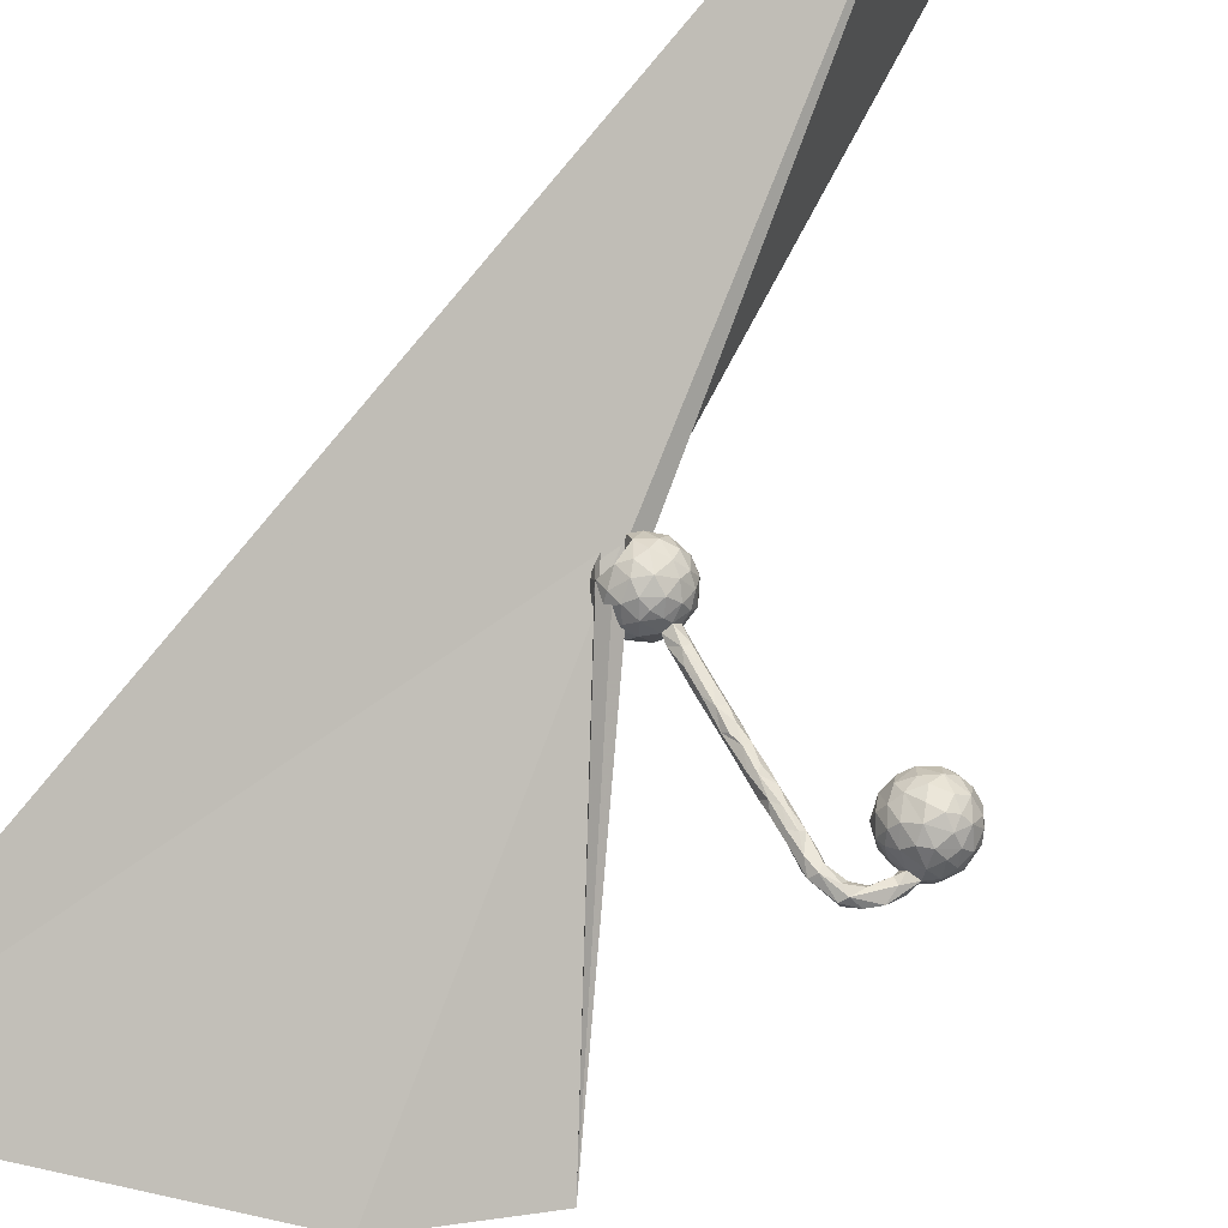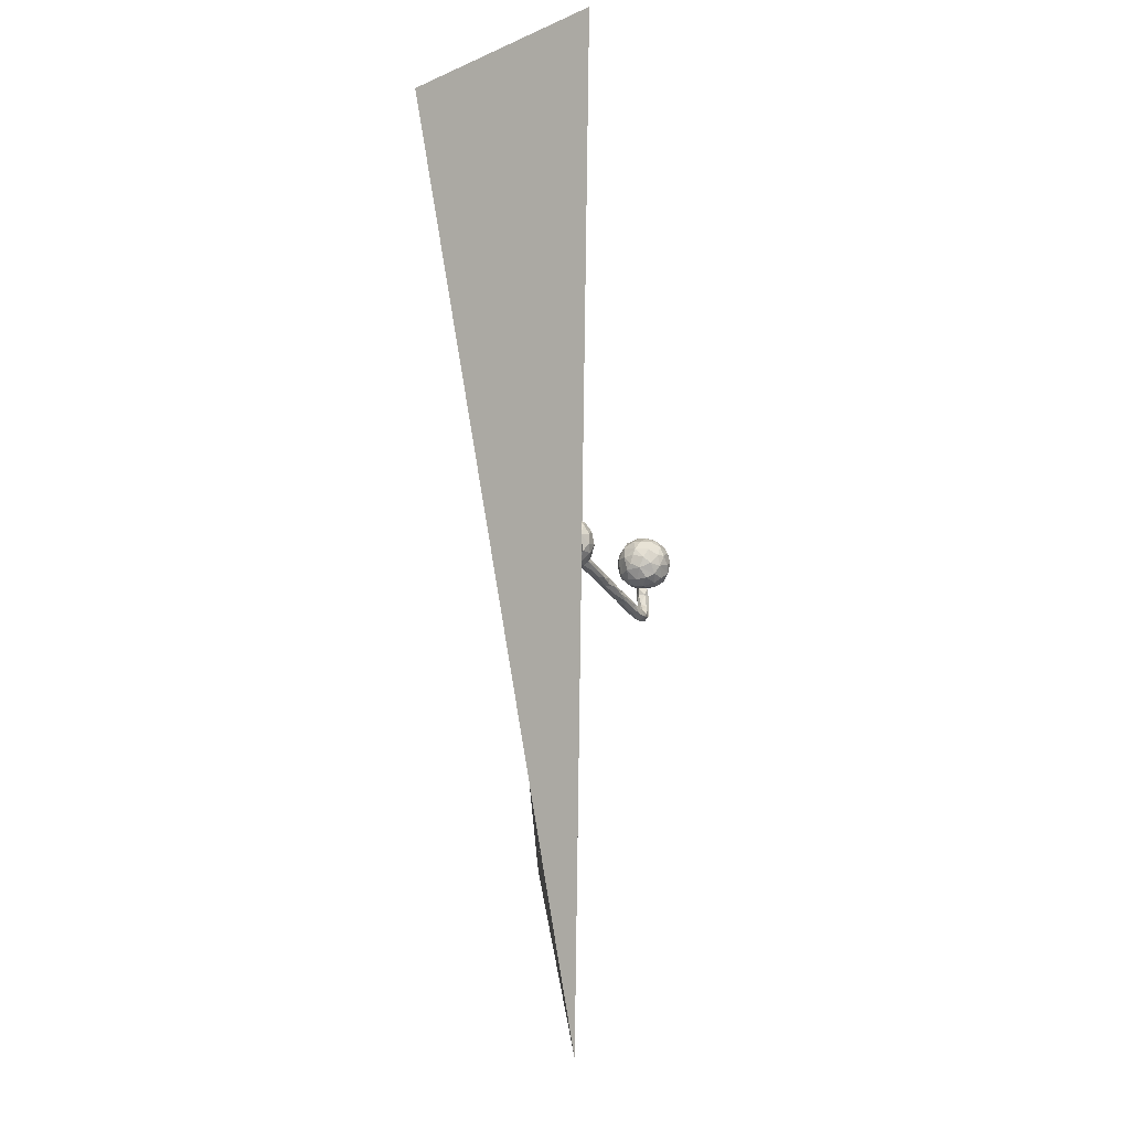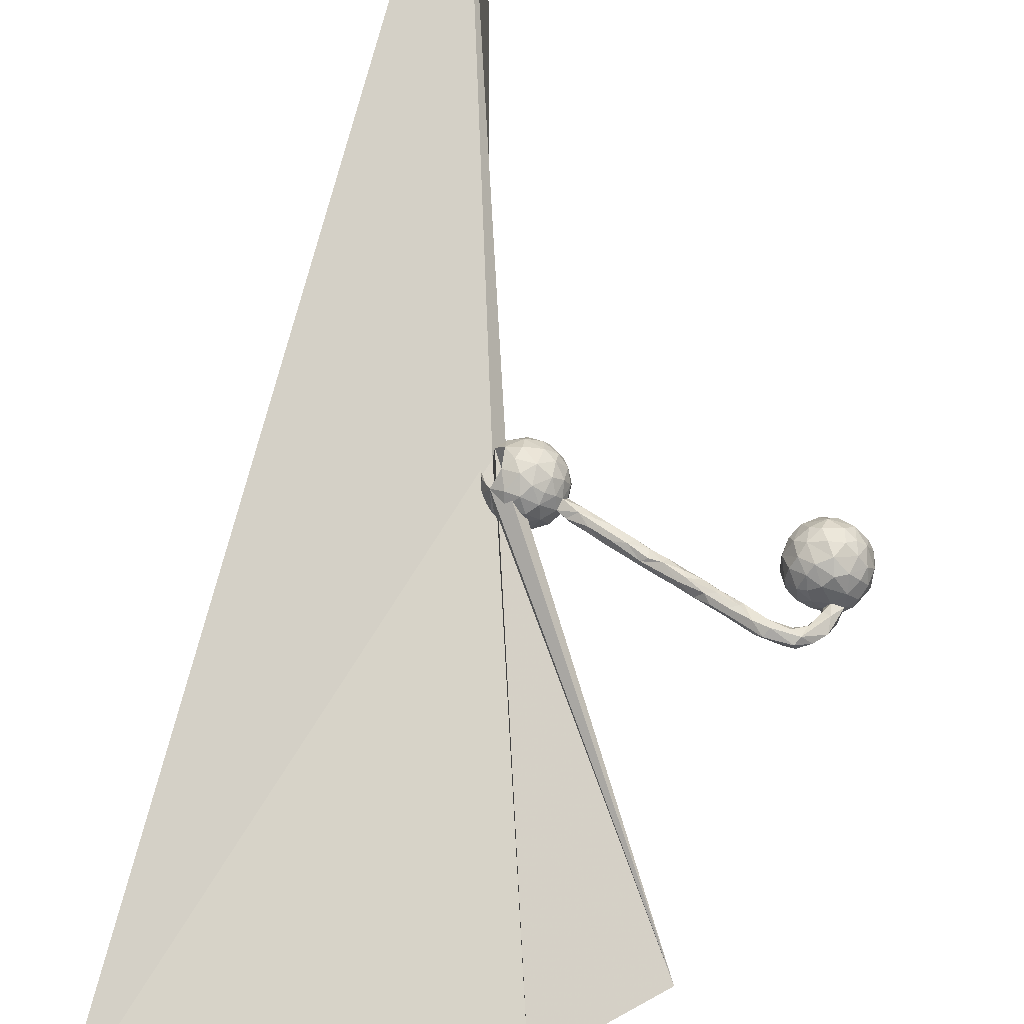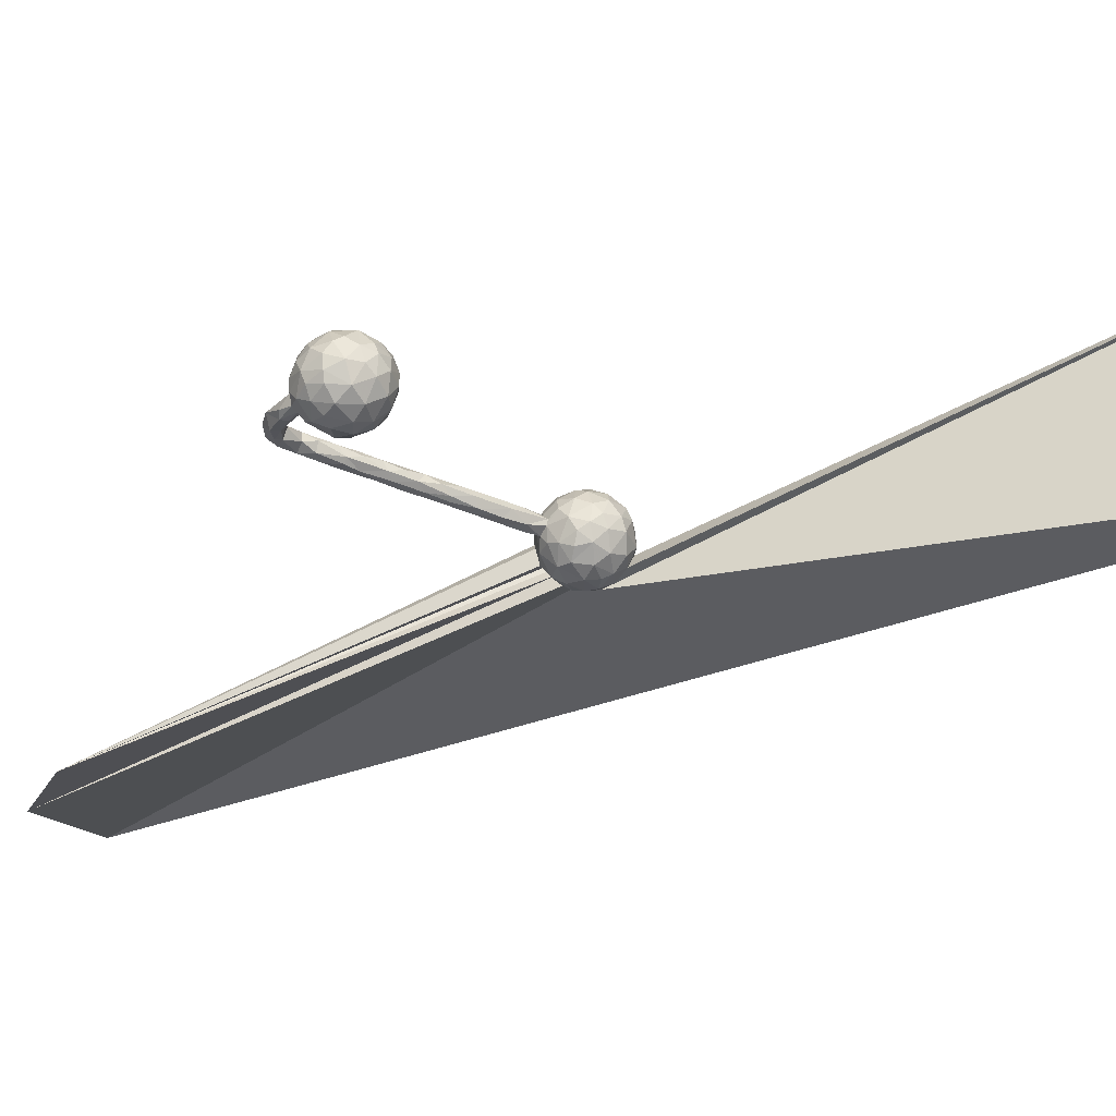
<metadata>
{"format":"obj","ext":"obj","renderer":"f3d","projection":"perspective","resolution":1024,"background":"white","views":[{"elev":63.6,"azim":46.2,"up":"+Z"},{"elev":-10.2,"azim":-63.9,"up":"+Y"},{"elev":55.1,"azim":21.2,"up":"+Z"},{"elev":-34.5,"azim":134.4,"up":"+Z"}]}
</metadata>
<code>
v 0.7927 0.04645 0.02769
v 0.7836 0.1764 -0.000361
v 0.779 0.08748 -0.0882
v 0.7974 0.07817 -0.03513
v 0.7728 0.1732 -0.06683
v 0.7718 0.08083 0.101
v 0.7731 -0.01005 -0.007979
v 0.7943 0.1218 0.04634
v 0.7622 0.02083 0.08373
v 0.74 0.07416 -0.1386
v 0.7612 0.2051 0.0521
v 0.7415 0.1629 0.1278
v 0.7307 0.2299 0.07612
v 0.7572 -0.023 -0.05571
v 0.7278 -0.05539 -0.02819
v 0.7523 0.1598 -0.1105
v 0.7329 0.2453 -0.03476
v 0.7167 0.004187 0.1291
v 0.7265 0.0849 0.1543
v 0.7554 0.01441 -0.1029
v 0.6872 0.2328 -0.121
v 0.7195 -0.1217 -0.0635
v 0.6942 -0.1436 -0.08286
v 0.7067 -0.2086 -0.02358
v 0.7155 -0.05464 -0.07755
v 0.7289 -0.04256 0.05032
v 0.6638 -0.03465 0.132
v 0.6696 0.2822 -0.03721
v 0.6921 0.2734 0.0358
v 0.6353 0.1778 0.1811
v 0.6922 -0.1318 -0.001775
v 0.6634 0.1045 0.1909
v 0.6988 0.1465 0.1674
v 0.6657 0.2323 0.1385
v 0.6934 0.154 -0.1659
v 0.6836 -0.05755 -0.08897
v 0.6654 -0.1221 -0.08449
v 0.6726 -0.07245 -0.003704
v 0.6633 -0.2746 -0.02064
v 0.6657 -0.2278 -0.07069
v 0.6771 0.01302 -0.1645
v 0.6523 -0.1174 -0.01431
v 0.6408 -0.07216 -0.05972
v 0.6152 -0.2935 0.03009
v 0.6215 0.2982 0.02175
v 0.6417 -0.1167 -0.05988
v 0.6826 0.08597 -0.1786
v 0.6244 -0.219 0.01127
v 0.6313 0.2842 0.06922
v 0.6158 0.2846 -0.07213
v 0.6011 -0.2749 -0.0543
v 0.5981 -0.3297 0.008392
v 0.6254 -0.06952 0.0883
v 0.5937 -0.06407 -0.0943
v 0.616 -0.1961 -0.02806
v 0.6639 -0.03431 -0.135
v 0.6045 -0.321 -0.02584
v 0.6241 0.05898 -0.1904
v 0.5936 -0.08149 -0.01994
v 0.6381 0.02371 0.1823
v 0.5518 0.2132 0.1594
v 0.593 0.08151 0.1967
v 0.581 0.2652 0.1104
v 0.6286 -0.207 -0.06282
v 0.5936 0.145 -0.1906
v 0.544 0.2832 0.05319
v 0.5655 -0.271 -0.03902
v 0.6068 0.2196 -0.1568
v 0.5748 -0.01981 0.1557
v 0.5659 -0.2465 0.004007
v 0.548 -0.3191 -0.03601
v 0.5569 0.2939 -0.01886
v 0.5389 0.08742 -0.1853
v 0.5703 -0.08185 0.04919
v 0.5489 0.1407 0.1894
v 0.5328 0.2576 -0.1018
v 0.5653 -0.2795 0.03925
v 0.5284 -0.06205 -0.07806
v 0.551 -0.05326 0.1108
v 0.5104 0.06273 0.1727
v 0.4816 0.01277 -0.1313
v 0.4714 -0.2724 0.04491
v 0.5085 0.2504 0.09828
v 0.5232 -0.07734 0.02832
v 0.5502 -0.002466 -0.1609
v 0.4956 0.1427 0.1631
v 0.5196 0.1687 -0.1634
v 0.4616 -0.3087 -0.02839
v 0.4793 -0.2608 -0.008045
v 0.4934 0.003591 0.1359
v 0.47 0.212 -0.09814
v 0.4805 0.2559 -0.02679
v 0.471 0.1219 -0.1456
v 0.4875 -0.3133 0.05429
v 0.4502 0.07924 0.1264
v 0.4743 0.2515 0.03739
v 0.4698 -0.02574 0.08051
v 0.4677 -0.03014 -0.06558
v 0.4222 0.1307 -0.07734
v 0.4242 0.1937 0.01239
v 0.4173 0.04475 0.04929
v 0.4516 0.1847 0.1062
v 0.4588 -0.03639 0.007004
v 0.4686 -0.3463 0.02233
v 0.4203 0.03403 -0.05347
v 0.4201 0.1229 0.07844
v 0.4285 -0.3323 -0.001726
v 0.4087 0.1431 -0.000186
v 0.4057 0.07957 -0.01872
v 0.4069 -0.304 0.05256
v 0.4164 -0.2428 0.02068
v 0.2994 -0.2123 -0.009069
v 0.4106 -0.2604 -0.02343
v 0.3496 -0.2833 -0.02801
v 0.3258 -0.304 0.02231
v 0.294 -0.2767 0.04548
v 0.3443 -0.2271 0.03453
v 0.3336 -0.2543 0.05312
v 0.2754 -0.274 -0.02199
v 0.2934 -0.2329 -0.02858
v 0.229 -0.227 0.05265
v 0.2312 -0.2066 0.0437
v 0.226 -0.223 -0.03095
v 0.234 -0.1904 0.01718
v 0.157 -0.1742 0.03099
v 0.2151 -0.2738 0.01971
v 0.1782 -0.2434 0.04469
v 0.1389 -0.2508 -0.002001
v 0.1417 -0.223 -0.03123
v 0.1359 -0.1661 -0.01068
v 0.03894 -0.2023 -0.03005
v 0.06379 -0.1691 0.04736
v 0.08544 -0.2028 0.05072
v 0.05542 -0.2212 0.03147
v 0.06975 -0.1444 0.01679
v -0.0282 -0.166 0.05133
v 0.04098 -0.2244 0.001589
v 0.0962 -0.1811 -0.03145
v -0.04936 -0.1949 -0.011
v -0.01874 -0.1292 0.03448
v 0.01157 -0.1319 -0.01282
v -0.03437 -0.1466 -0.03279
v -0.1522 -0.1674 -0.009618
v -0.09497 -0.1638 0.04325
v -0.1049 -0.1181 0.04422
v -0.08 -0.1019 0.007682
v -0.1047 -0.1576 -0.03272
v -0.1766 -0.08756 0.0361
v -0.145 -0.1197 -0.03525
v -0.1986 -0.1273 0.04762
v -0.1295 -0.1012 -0.02371
v -0.1234 -0.1754 0.02076
v -0.2473 -0.0762 -0.0333
v -0.2392 -0.1206 -0.03465
v -0.3073 -0.0944 0.04583
v -0.2686 -0.1291 0.03047
v -0.2788 -0.06051 0.03812
v -0.2181 -0.0634 0.002424
v -0.3064 -0.1274 -0.005498
v -0.3667 -0.05608 0.04496
v -0.3797 -0.08664 -0.03346
v -0.4429 -0.05229 0.04509
v -0.3506 -0.04928 -0.03616
v -0.3817 -0.09636 0.02925
v -0.3709 -0.02015 0.000822
v -0.4306 -0.01528 0.0329
v -0.4467 -0.01858 -0.03451
v -0.4203 -0.09517 0.003213
v -0.4893 -0.0772 0.008248
v -0.4703 -0.061 -0.03541
v -0.5183 0.0242 0.004729
v -0.518 0.01637 -0.02172
v -0.5284 -0.0123 0.0456
v -0.5298 -0.02889 -0.04288
v -0.5234 0.07206 0.03417
v -0.5344 0.1161 -0.02013
v -0.55 -0.03505 0.08419
v -0.5432 0.04777 0.09519
v -0.5359 -0.05894 0.0201
v -0.5385 0.001421 -0.08529
v -0.5651 -0.06773 -0.08416
v -0.5569 0.128 0.07115
v -0.546 0.05365 -0.1049
v -0.5883 0.1789 -0.04633
v -0.5626 0.1352 -0.07734
v -0.5982 0.09005 0.1475
v -0.5789 0.104 -0.1288
v -0.6081 0.05884 -0.1678
v -0.5991 -0.006079 -0.1604
v -0.6428 -0.06651 0.1528
v -0.6486 -0.08584 -0.1464
v -0.5951 0.1854 0.03779
v -0.5823 0.007733 0.1451
v -0.6358 -0.1343 -0.07429
v -0.5913 -0.061 0.1199
v -0.6069 0.1484 0.1177
v -0.6254 0.2096 -0.004761
v -0.5978 -0.1033 0.08456
v -0.6627 0.2078 0.07561
v -0.66 0.1158 0.1696
v -0.586 -0.119 0.005559
v -0.6197 0.1633 -0.1178
v -0.653 0.2107 -0.0636
v -0.6433 -0.1445 0.04856
v -0.6567 0.02037 0.1883
v -0.6813 -0.03866 -0.1824
v -0.7058 0.231 0.01024
v -0.6993 0.1764 -0.1375
v -0.6789 -0.1169 0.1208
v -0.7071 -0.04409 0.1788
v -0.6933 0.04439 -0.1994
v -0.6731 0.1167 -0.1756
v -0.6772 -0.1596 -0.009515
v -0.6881 0.1768 0.1318
v -0.7347 0.2269 -0.04423
v -0.7548 -0.07759 -0.1606
v -0.7507 0.01159 0.1914
v -0.7644 -0.02362 -0.1832
v -0.783 0.1848 -0.1092
v -0.7479 -0.1165 0.1225
v -0.7658 0.2006 0.09282
v -0.739 -0.1601 -0.02768
v -0.7586 0.1451 0.1562
v -0.7445 0.08508 -0.1888
v -0.7431 0.08189 0.1886
v -0.7356 -0.1546 0.05838
v -0.7955 -0.1453 0.004634
v -0.7478 -0.1275 -0.1152
v -0.8403 0.1818 -0.04242
v -0.8338 0.1385 -0.1181
v -0.8182 -0.1052 0.09229
v -0.7908 -0.04082 0.1649
v -0.7824 0.2139 0.03781
v -0.7753 0.1213 -0.168
v -0.7889 0.02764 -0.1848
v -0.852 0.05912 -0.1417
v -0.8191 0.07403 0.1596
v -0.8372 0.1438 0.1058
v -0.8521 -0.01942 -0.136
v -0.8294 -0.117 -0.05418
v -0.8691 -0.08973 0.000674
v -0.8527 0.1627 0.04784
v -0.8728 0.09298 0.1004
v -0.8421 -0.07834 -0.09936
v 0.5358 -1.496 -0.9233
v -0.8935 0.1186 -0.02335
v -2.227 3.181 0.9029
v -0.873 -0.0574 0.07184
v -0.8998 -0.003114 0.05095
v 0.1544 -2.177 -0.6515
v -2.032 2.966 -0.4864
v -1.205 -3.411 0.2979
f 244 228 240
f 222 240 228
f 241 244 240
f 216 228 244
f 191 228 216
f 239 216 244
f 218 211 206
f 189 206 211
f 216 218 206
f 235 211 218
f 188 183 189
f 180 189 183
f 211 188 189
f 187 183 188
f 179 162 173
f 166 173 162
f 177 179 173
f 169 162 179
f 164 162 169
f 174 169 179
f 160 166 162
f 171 173 166
f 165 171 166
f 175 173 171
f 172 171 167
f 165 167 171
f 174 172 167
f 175 171 172
f 170 174 167
f 180 172 174
f 157 165 166
f 163 167 165
f 227 241 240
f 251 244 241
f 239 244 251
f 252 251 241
f 247 239 251
f 218 216 239
f 235 218 239
f 236 235 239
f 224 211 235
f 212 211 224
f 234 224 235
f 222 227 240
f 231 241 227
f 212 188 211
f 202 188 212
f 248 241 231
f 245 248 231
f 249 241 248
f 226 231 227
f 220 231 226
f 222 226 227
f 209 220 226
f 232 231 220
f 185 183 187
f 202 187 188
f 176 183 185
f 202 185 187
f 210 232 220
f 245 231 232
f 209 210 220
f 217 232 210
f 183 172 180
f 176 172 183
f 175 172 176
f 184 176 185
f 190 210 209
f 198 190 209
f 205 210 190
f 217 210 205
f 193 205 190
f 193 190 195
f 198 195 190
f 177 193 195
f 178 193 177
f 198 177 195
f 178 177 173
f 175 178 173
f 182 178 175
f 182 175 176
f 186 205 193
f 186 193 178
f 249 252 241
f 247 251 252
f 246 247 252
f 236 239 247
f 234 235 236
f 230 234 236
f 212 224 234
f 208 212 234
f 219 208 234
f 202 212 208
f 245 249 248
f 250 252 249
f 203 202 208
f 184 185 202
f 203 184 202
f 237 245 232
f 184 192 176
f 182 176 192
f 197 192 184
f 237 232 217
f 225 217 205
f 200 225 205
f 237 217 225
f 186 182 196
f 192 196 182
f 200 186 196
f 178 182 186
f 200 205 186
f 230 247 246
f 250 246 252
f 230 236 247
f 229 230 246
f 219 234 230
f 229 219 230
f 215 208 219
f 245 250 249
f 243 246 250
f 203 208 215
f 229 215 219
f 243 250 245
f 243 245 237
f 238 243 237
f 207 203 215
f 197 184 203
f 223 237 225
f 207 197 203
f 199 197 207
f 199 192 197
f 223 225 200
f 214 223 200
f 196 214 200
f 221 223 214
f 199 214 196
f 192 199 196
f 221 214 199
f 242 246 243
f 246 242 229
f 233 229 242
f 233 215 229
f 243 238 242
f 221 242 238
f 233 242 221
f 223 221 238
f 207 233 221
f 207 215 233
f 223 238 237
f 207 221 199
f 79 84 74
f 59 74 84
f 53 79 74
f 97 84 79
f 47 35 10
f 16 10 35
f 41 47 10
f 65 35 47
f 20 41 10
f 58 47 41
f 78 54 59
f 43 59 54
f 84 78 59
f 85 54 78
f 98 78 84
f 98 84 103
f 97 103 84
f 105 98 103
f 85 58 41
f 65 47 58
f 73 58 85
f 81 73 85
f 65 58 73
f 56 85 41
f 20 56 41
f 54 85 56
f 81 85 78
f 98 81 78
f 105 81 98
f 122 118 117
f 110 117 118
f 124 122 117
f 121 118 122
f 124 117 112
f 111 112 117
f 130 124 112
f 125 122 124
f 125 121 122
f 116 118 121
f 121 127 116
f 126 116 127
f 133 127 121
f 128 126 127
f 115 116 126
f 112 120 123
f 119 123 120
f 130 112 123
f 113 120 112
f 138 130 123
f 129 123 119
f 128 129 119
f 138 123 129
f 141 130 138
f 131 138 129
f 126 128 119
f 131 129 128
f 134 128 127
f 14 20 4
f 3 4 20
f 7 14 4
f 25 20 14
f 1 7 4
f 15 14 7
f 15 7 26
f 9 26 7
f 38 15 26
f 53 38 26
f 31 15 38
f 27 53 26
f 74 38 53
f 5 4 3
f 10 3 20
f 15 25 14
f 56 20 25
f 22 25 15
f 24 15 31
f 42 31 38
f 59 43 38
f 42 38 43
f 74 59 38
f 48 31 42
f 36 56 25
f 23 36 25
f 54 56 36
f 43 54 36
f 37 43 36
f 43 37 46
f 64 46 37
f 42 43 46
f 55 42 46
f 112 111 113
f 89 113 111
f 82 111 117
f 89 111 82
f 110 82 117
f 94 82 110
f 116 110 118
f 115 110 116
f 104 110 115
f 114 120 113
f 88 114 113
f 119 120 114
f 107 119 114
f 88 107 114
f 115 119 107
f 104 115 107
f 126 119 115
f 24 22 15
f 23 25 22
f 24 23 22
f 44 24 31
f 64 55 46
f 48 42 55
f 70 48 55
f 44 31 48
f 77 44 48
f 37 36 23
f 64 37 23
f 40 64 23
f 67 55 64
f 51 67 64
f 70 55 67
f 77 48 70
f 89 70 67
f 82 70 89
f 88 89 67
f 77 70 82
f 94 77 82
f 44 77 94
f 110 104 94
f 52 94 104
f 71 88 67
f 113 89 88
f 71 107 88
f 71 104 107
f 40 23 24
f 39 40 24
f 44 39 24
f 57 40 39
f 52 39 44
f 52 57 39
f 104 57 52
f 94 52 44
f 51 64 40
f 57 51 40
f 71 51 57
f 71 67 51
f 104 71 57
f 198 179 177
f 201 179 198
f 181 179 201
f 204 201 198
f 204 198 209
f 181 180 174
f 179 181 174
f 189 180 181
f 170 169 174
f 213 201 204
f 226 213 204
f 209 226 204
f 222 213 226
f 191 189 181
f 194 191 181
f 206 189 191
f 194 213 222
f 216 206 191
f 194 222 228
f 194 228 191
f 153 163 165
f 161 167 163
f 158 165 157
f 160 157 166
f 155 157 160
f 155 160 162
f 168 164 169
f 170 168 169
f 159 164 168
f 155 162 164
f 154 161 163
f 170 167 161
f 168 170 161
f 159 168 161
f 194 181 201
f 194 201 213
f 157 148 158
f 146 158 148
f 150 148 157
f 145 148 150
f 155 150 157
f 156 150 155
f 165 158 153
f 151 153 158
f 163 153 154
f 149 154 153
f 159 161 154
f 143 159 154
f 164 159 156
f 143 156 159
f 155 164 156
f 63 34 49
f 29 49 34
f 66 63 49
f 61 34 63
f 66 49 45
f 29 45 49
f 72 66 45
f 83 63 66
f 96 83 66
f 61 63 83
f 102 61 83
f 102 86 61
f 75 61 86
f 95 86 102
f 50 72 45
f 96 66 72
f 92 96 72
f 102 83 96
f 100 102 96
f 92 72 76
f 50 76 72
f 91 92 76
f 100 96 92
f 91 100 92
f 106 102 100
f 95 102 106
f 108 106 100
f 99 100 91
f 158 146 151
f 141 151 146
f 148 145 146
f 140 146 145
f 144 145 150
f 153 151 149
f 142 149 151
f 147 154 149
f 147 143 154
f 143 152 156
f 150 156 152
f 139 152 143
f 144 150 152
f 61 30 34
f 33 34 30
f 75 30 61
f 29 17 28
f 21 28 17
f 45 29 28
f 13 17 29
f 50 45 28
f 34 13 29
f 12 13 34
f 32 30 75
f 80 75 86
f 95 80 86
f 62 75 80
f 50 28 21
f 68 50 21
f 101 95 106
f 90 80 95
f 76 50 68
f 87 76 68
f 99 108 100
f 109 106 108
f 109 101 106
f 90 95 101
f 99 109 108
f 105 101 109
f 35 68 21
f 91 76 87
f 93 91 87
f 16 3 10
f 18 27 26
f 69 53 27
f 7 1 9
f 6 9 1
f 18 26 9
f 69 79 53
f 5 3 16
f 21 16 35
f 90 79 69
f 60 69 27
f 60 27 18
f 8 1 4
f 2 8 4
f 6 1 8
f 2 4 5
f 19 60 18
f 6 18 9
f 19 18 6
f 12 19 6
f 12 6 8
f 137 131 128
f 134 137 128
f 139 131 137
f 142 138 131
f 152 137 134
f 134 127 133
f 136 134 133
f 133 125 132
f 135 132 125
f 136 133 132
f 121 125 133
f 135 125 130
f 124 130 125
f 141 135 130
f 81 93 73
f 87 73 93
f 99 93 81
f 73 87 65
f 68 65 87
f 101 105 103
f 99 81 105
f 68 35 65
f 101 103 97
f 90 101 97
f 5 16 21
f 97 79 90
f 17 5 21
f 2 5 17
f 80 90 69
f 60 80 69
f 11 8 2
f 32 60 19
f 33 32 19
f 62 60 32
f 19 12 33
f 34 33 12
f 11 12 8
f 13 12 11
f 17 11 2
f 137 152 139
f 147 139 143
f 131 139 147
f 142 131 147
f 149 142 147
f 141 138 142
f 151 141 142
f 144 152 136
f 134 136 152
f 145 144 136
f 140 136 132
f 135 140 132
f 145 136 140
f 141 140 135
f 146 140 141
f 109 99 105
f 91 93 99
f 62 80 60
f 32 75 62
f 11 17 13
f 33 30 32

</code>
